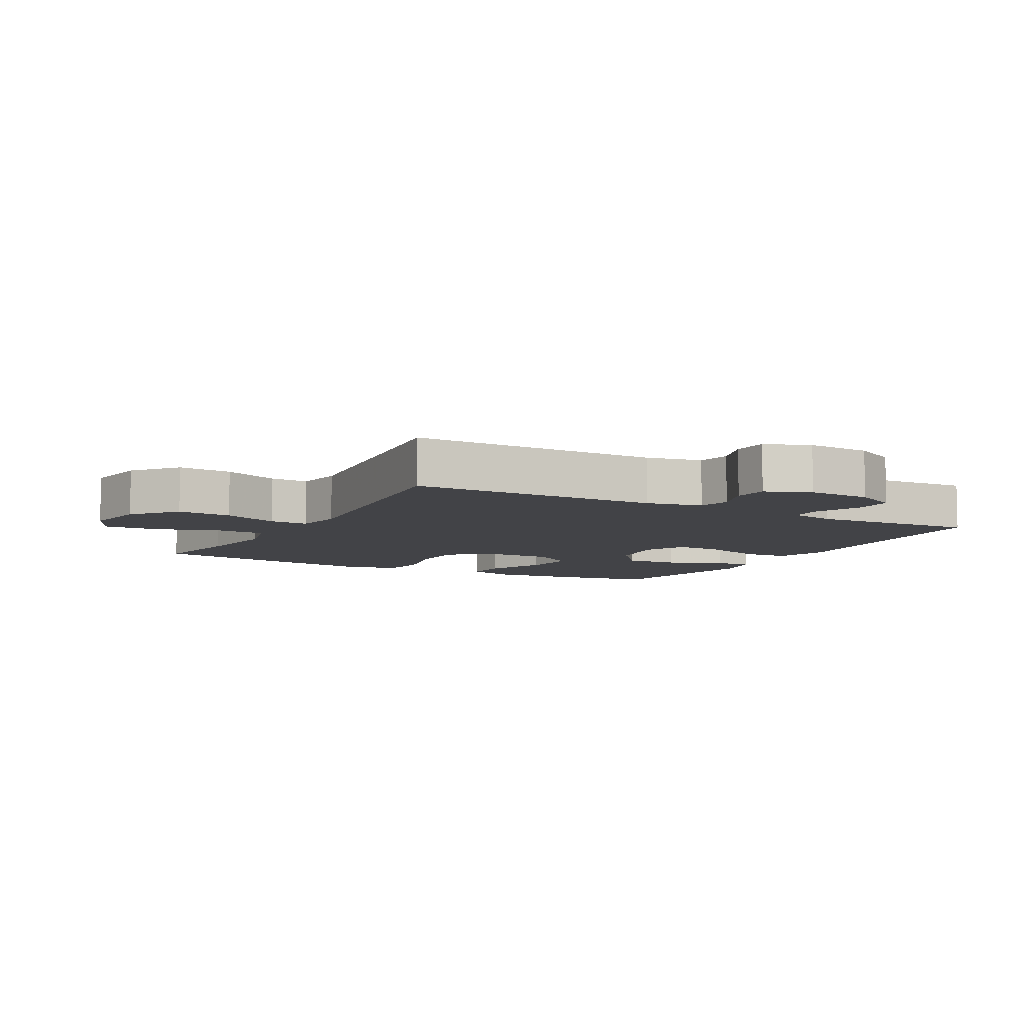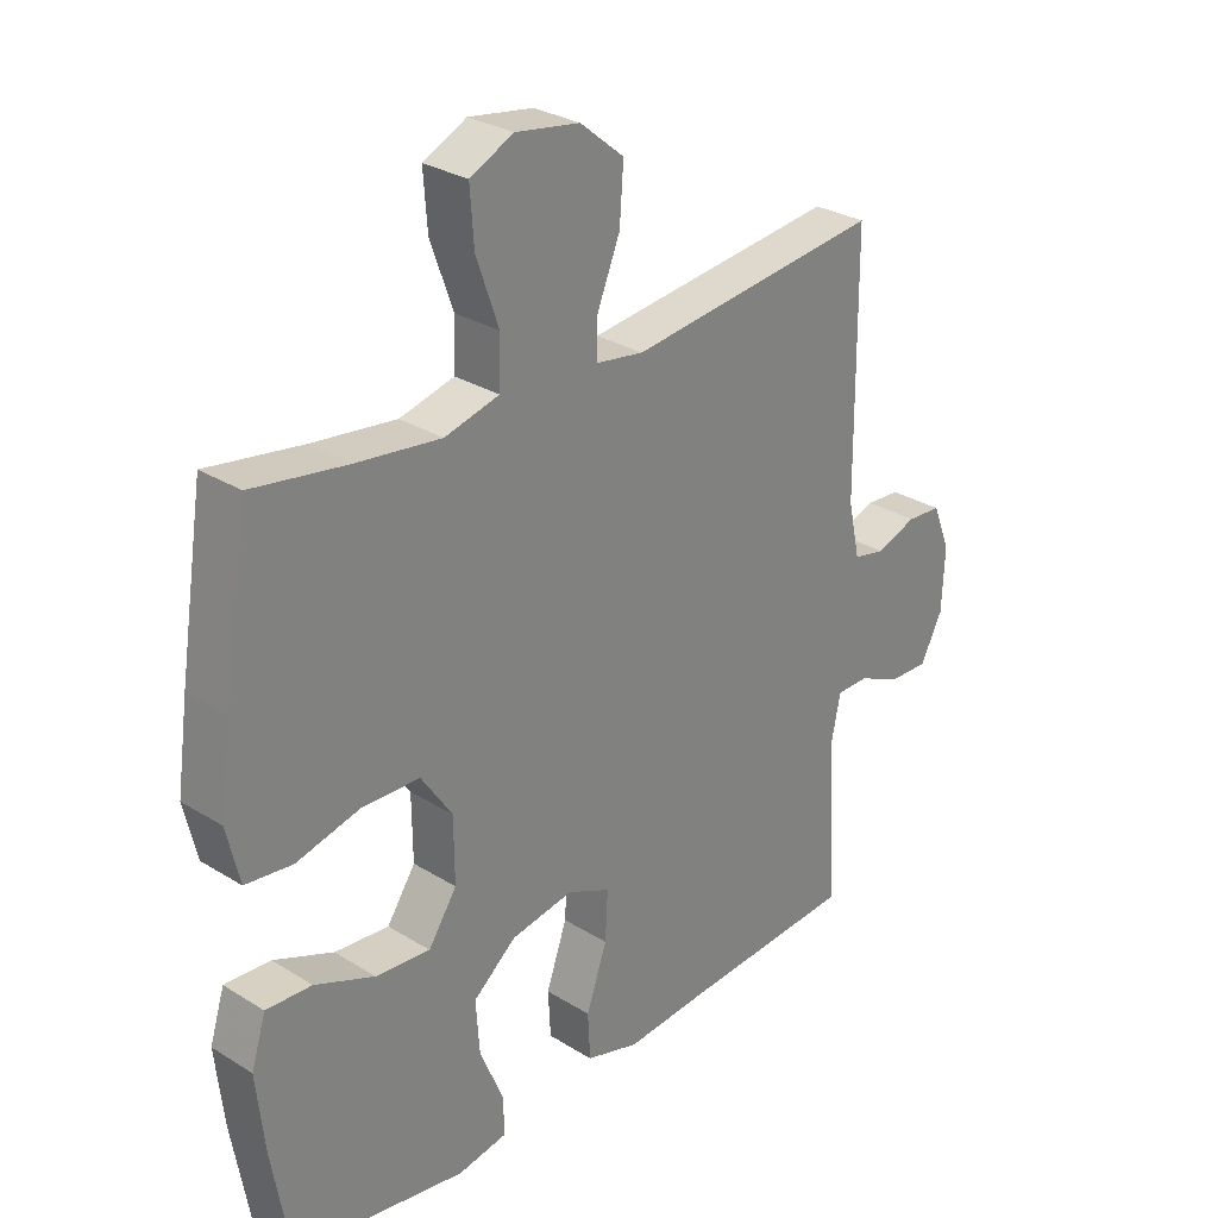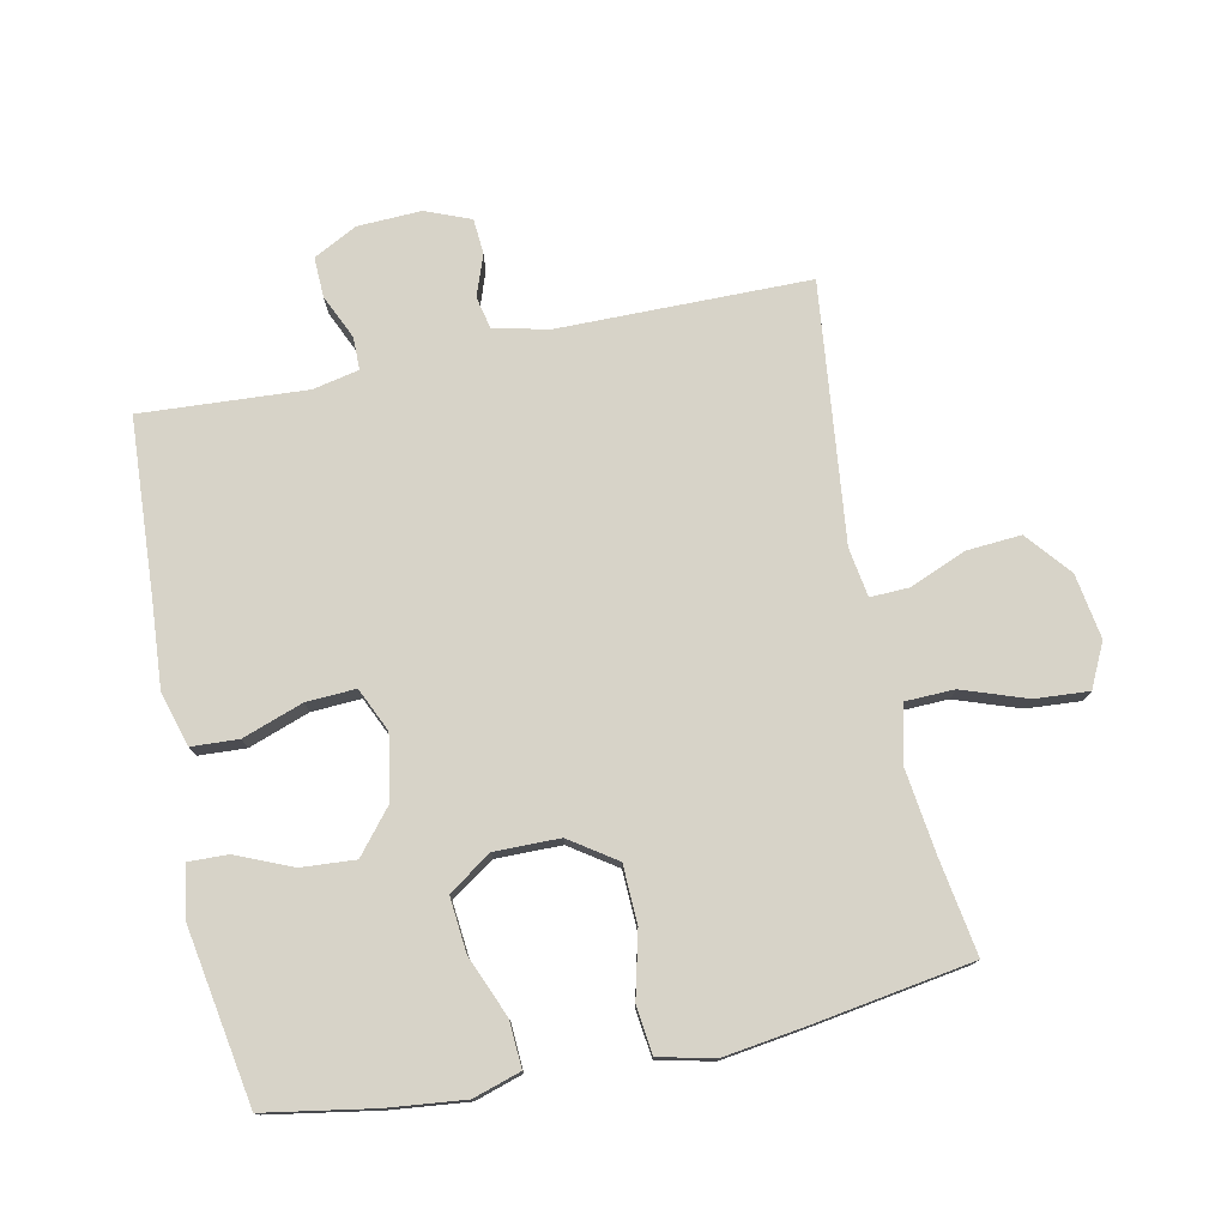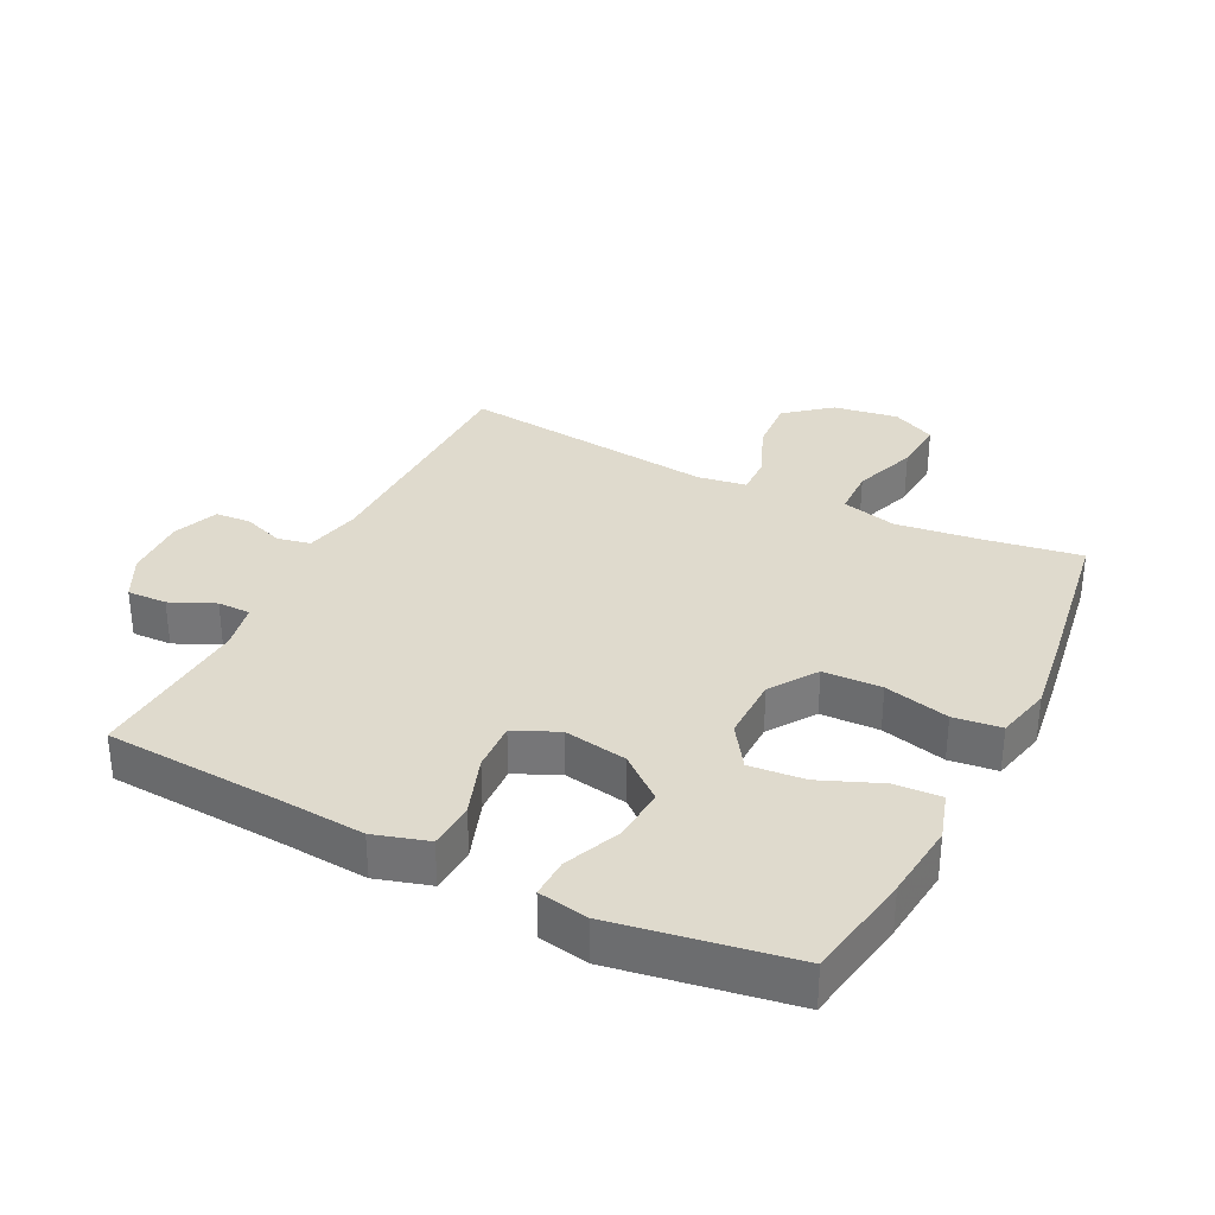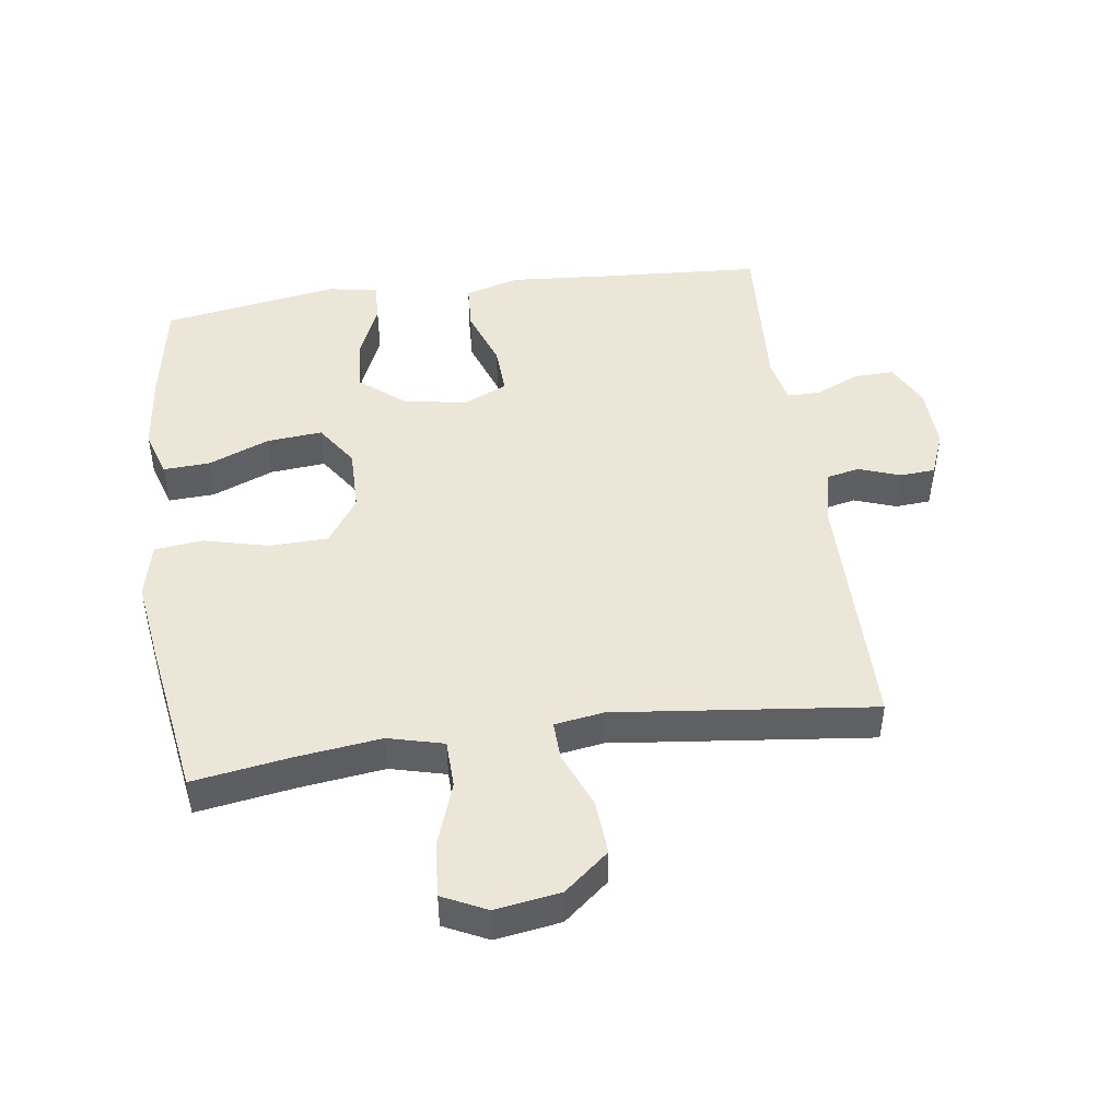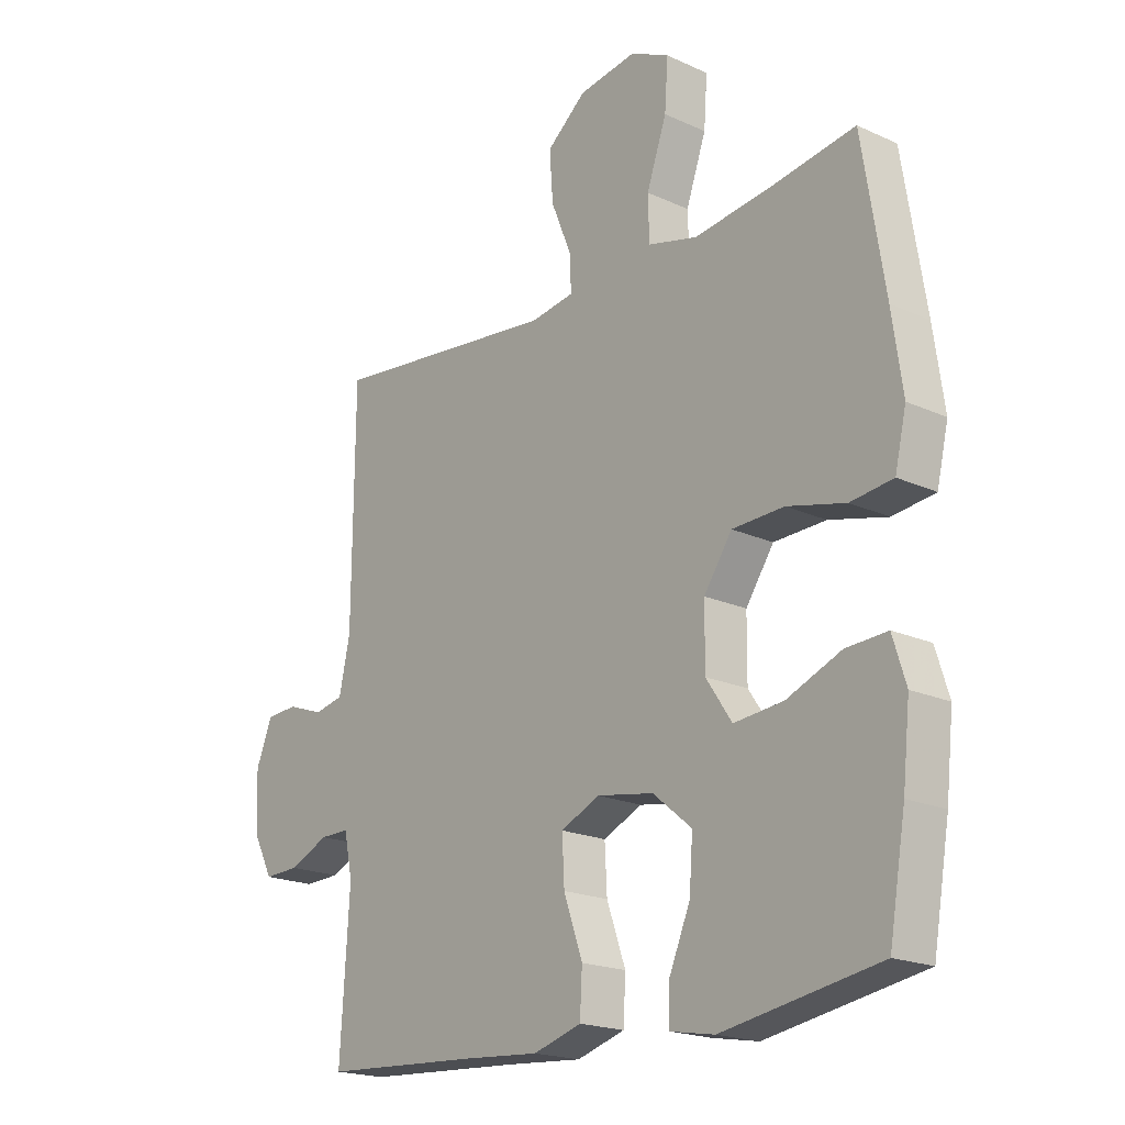
<metadata>
{"format":"obj","ext":"obj","renderer":"f3d","projection":"perspective","resolution":1024,"background":"white","views":[{"elev":-7.5,"azim":61.1,"up":"+Y"},{"elev":29.0,"azim":-47.3,"up":"+Z"},{"elev":76.6,"azim":-101.8,"up":"+Y"},{"elev":32.8,"azim":-153.3,"up":"+Y"},{"elev":46.4,"azim":-7.9,"up":"+Y"},{"elev":-19.6,"azim":-130.4,"up":"+Z"}]}
</metadata>
<code>
v -0.5 0.07 -0.5
v -0.529 0.07 -0.331
v -0.542 0.07 -0.211
v -0.519 0.07 -0.137
v -0.447 0.07 -0.141
v -0.352 0.07 -0.18
v -0.266 0.07 -0.188
v -0.221 0.07 -0.121
v -0.222 0.07 -0.02
v -0.271 0.07 0.052
v -0.362 0.07 0.055
v -0.463 0.07 0.03
v -0.537 0.07 0.039
v -0.557 0.07 0.125
v -0.539 0.07 0.253
v -0.5 0.07 0.5
v -0.351 0.07 0.476
v -0.218 0.07 0.459
v -0.132 0.07 0.481
v -0.13 0.07 0.556
v -0.165 0.07 0.656
v -0.171 0.07 0.74
v -0.103 0.07 0.773
v -0.002 0.07 0.757
v 0.067 0.07 0.7
v 0.061 0.07 0.615
v 0.025 0.07 0.527
v 0.023 0.07 0.467
v 0.099 0.07 0.455
v 0.5 0.07 0.5
v 0.503 0.07 0.112
v 0.522 0.07 0.025
v 0.573 0.07 0.014
v 0.637 0.07 0.037
v 0.692 0.07 0.033
v 0.72 0.07 -0.037
v 0.716 0.07 -0.136
v 0.681 0.07 -0.204
v 0.619 0.07 -0.202
v 0.55 0.07 -0.171
v 0.499 0.07 -0.171
v 0.484 0.07 -0.243
v 0.5 0.07 -0.5
v 0.223 0.07 -0.517
v 0.092 0.07 -0.527
v 0.008 0.07 -0.502
v 0.004 0.07 -0.429
v 0.037 0.07 -0.335
v 0.041 0.07 -0.258
v -0.027 0.07 -0.227
v -0.126 0.07 -0.244
v -0.194 0.07 -0.3
v -0.188 0.07 -0.384
v -0.151 0.07 -0.471
v -0.149 0.07 -0.532
v -0.227 0.07 -0.546
v -0.5 0 -0.5
v -0.529 0 -0.331
v -0.542 0 -0.211
v -0.519 0 -0.137
v -0.447 0 -0.141
v -0.352 0 -0.18
v -0.266 0 -0.188
v -0.221 0 -0.121
v -0.222 0 -0.02
v -0.271 0 0.052
v -0.362 0 0.055
v -0.463 0 0.03
v -0.537 0 0.039
v -0.557 0 0.125
v -0.539 0 0.253
v -0.5 0 0.5
v -0.351 0 0.476
v -0.218 0 0.459
v -0.132 0 0.481
v -0.13 0 0.556
v -0.165 0 0.656
v -0.171 0 0.74
v -0.103 0 0.773
v -0.002 0 0.757
v 0.067 0 0.7
v 0.061 0 0.615
v 0.025 0 0.527
v 0.023 0 0.467
v 0.099 0 0.455
v 0.5 0 0.5
v 0.503 0 0.112
v 0.522 0 0.025
v 0.573 0 0.014
v 0.637 0 0.037
v 0.692 0 0.033
v 0.72 0 -0.037
v 0.716 0 -0.136
v 0.681 0 -0.204
v 0.619 0 -0.202
v 0.55 0 -0.171
v 0.499 0 -0.171
v 0.484 0 -0.243
v 0.5 0 -0.5
v 0.223 0 -0.517
v 0.092 0 -0.527
v 0.008 0 -0.502
v 0.004 0 -0.429
v 0.037 0 -0.335
v 0.041 0 -0.258
v -0.027 0 -0.227
v -0.126 0 -0.244
v -0.194 0 -0.3
v -0.188 0 -0.384
v -0.151 0 -0.471
v -0.149 0 -0.532
v -0.227 0 -0.546
f 53 54 55 56
f 52 53 56 1
f 51 52 1 2
f 45 46 47 48
f 44 45 48 49
f 42 43 44 49
f 41 42 49 50
f 37 38 39 40
f 37 40 41
f 36 37 41 50
f 33 34 35 36
f 32 33 36 50
f 29 30 31
f 28 29 31 32
f 24 25 26 27
f 24 27 28
f 23 24 28
f 20 21 22 23
f 19 20 23 28
f 18 19 28 32
f 14 15 16 17
f 11 12 13 14
f 10 11 14 17
f 9 10 17 18
f 3 4 5 6
f 51 2 3 6
f 51 6 7
f 50 51 7 8
f 18 32 50
f 8 9 18 50
f 112 111 110 109
f 57 112 109 108
f 58 57 108 107
f 104 103 102 101
f 105 104 101 100
f 105 100 99 98
f 106 105 98 97
f 96 95 94 93
f 97 96 93
f 106 97 93 92
f 92 91 90 89
f 106 92 89 88
f 87 86 85
f 88 87 85 84
f 83 82 81 80
f 84 83 80
f 84 80 79
f 79 78 77 76
f 84 79 76 75
f 88 84 75 74
f 73 72 71 70
f 70 69 68 67
f 73 70 67 66
f 74 73 66 65
f 62 61 60 59
f 62 59 58 107
f 63 62 107
f 64 63 107 106
f 106 88 74
f 106 74 65 64
f 1 57 58 2
f 2 58 59 3
f 3 59 60 4
f 4 60 61 5
f 5 61 62 6
f 6 62 63 7
f 7 63 64 8
f 8 64 65 9
f 9 65 66 10
f 10 66 67 11
f 11 67 68 12
f 12 68 69 13
f 13 69 70 14
f 14 70 71 15
f 15 71 72 16
f 16 72 73 17
f 17 73 74 18
f 18 74 75 19
f 19 75 76 20
f 20 76 77 21
f 21 77 78 22
f 22 78 79 23
f 23 79 80 24
f 24 80 81 25
f 25 81 82 26
f 26 82 83 27
f 27 83 84 28
f 28 84 85 29
f 29 85 86 30
f 30 86 87 31
f 31 87 88 32
f 32 88 89 33
f 33 89 90 34
f 34 90 91 35
f 35 91 92 36
f 36 92 93 37
f 37 93 94 38
f 38 94 95 39
f 39 95 96 40
f 40 96 97 41
f 41 97 98 42
f 42 98 99 43
f 43 99 100 44
f 44 100 101 45
f 45 101 102 46
f 46 102 103 47
f 47 103 104 48
f 48 104 105 49
f 49 105 106 50
f 50 106 107 51
f 51 107 108 52
f 52 108 109 53
f 53 109 110 54
f 54 110 111 55
f 55 111 112 56
f 56 112 57 1

</code>
